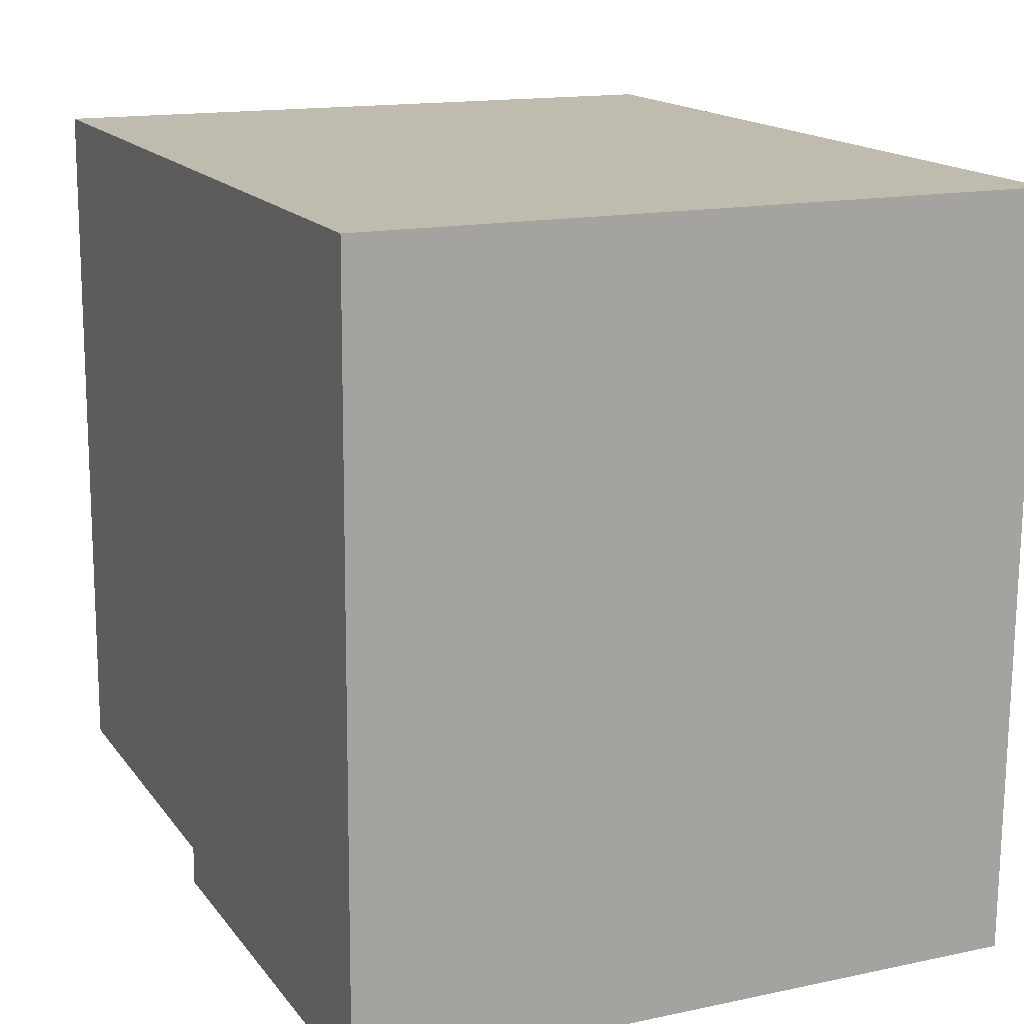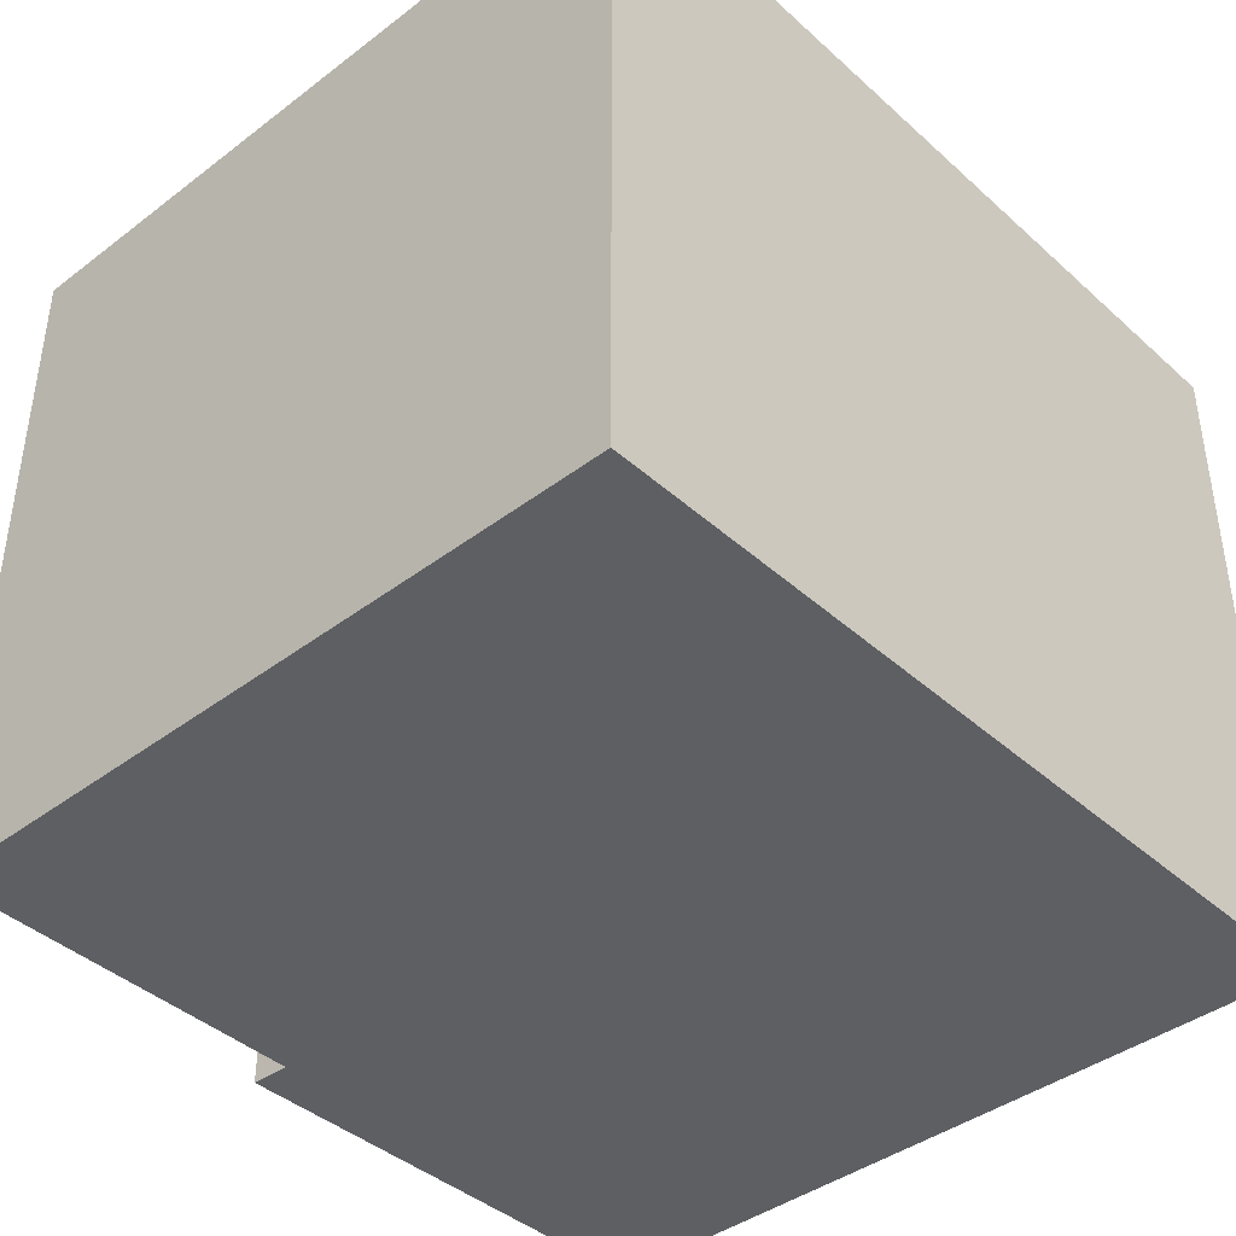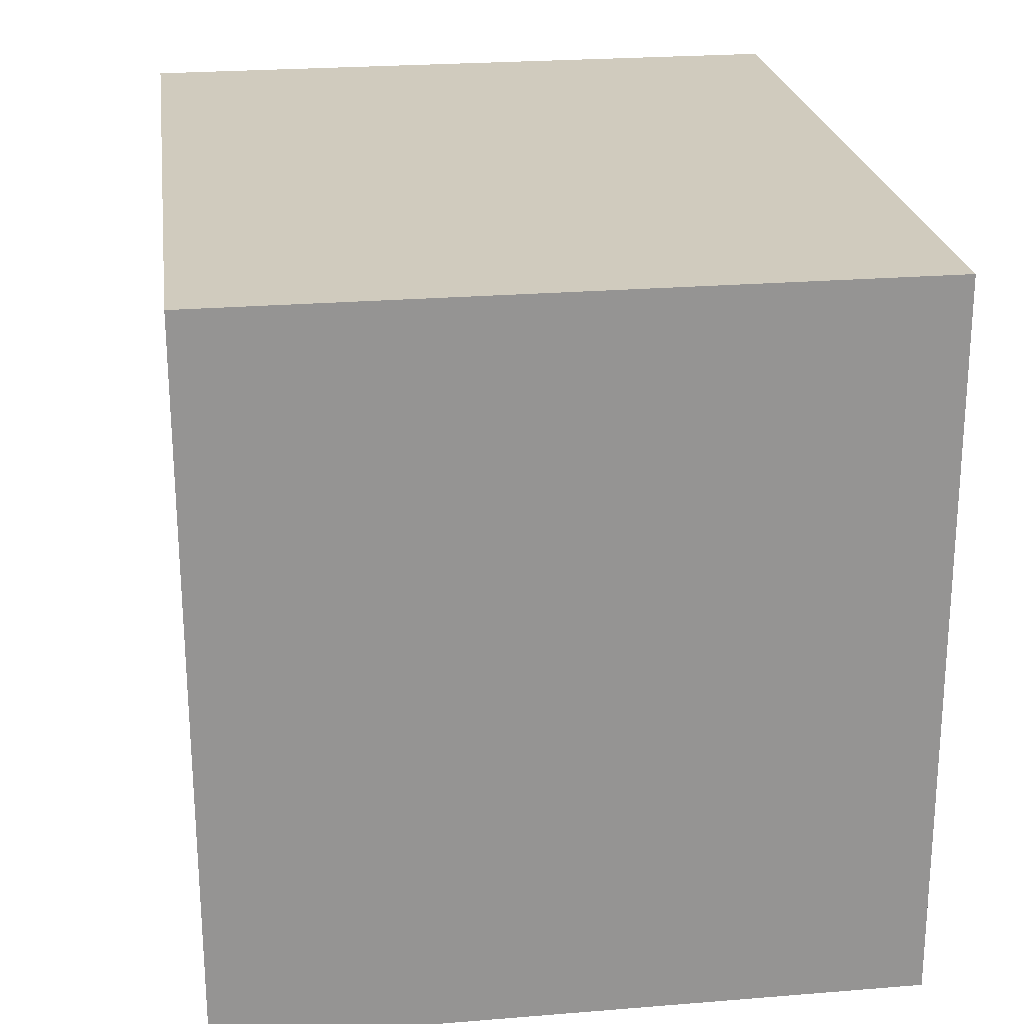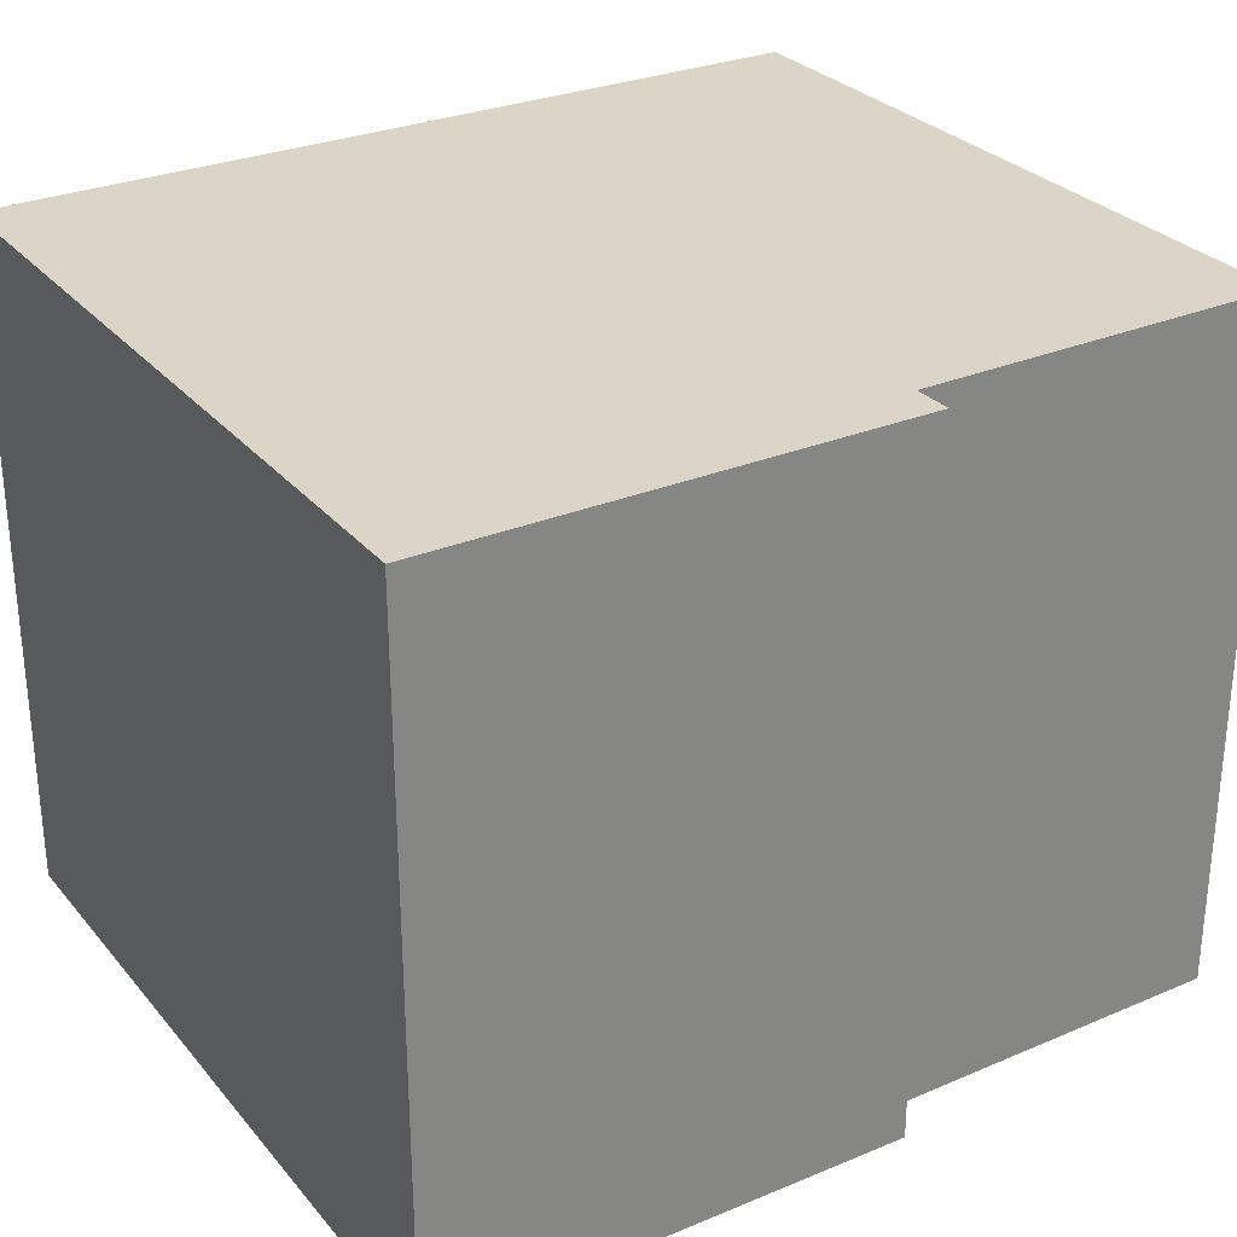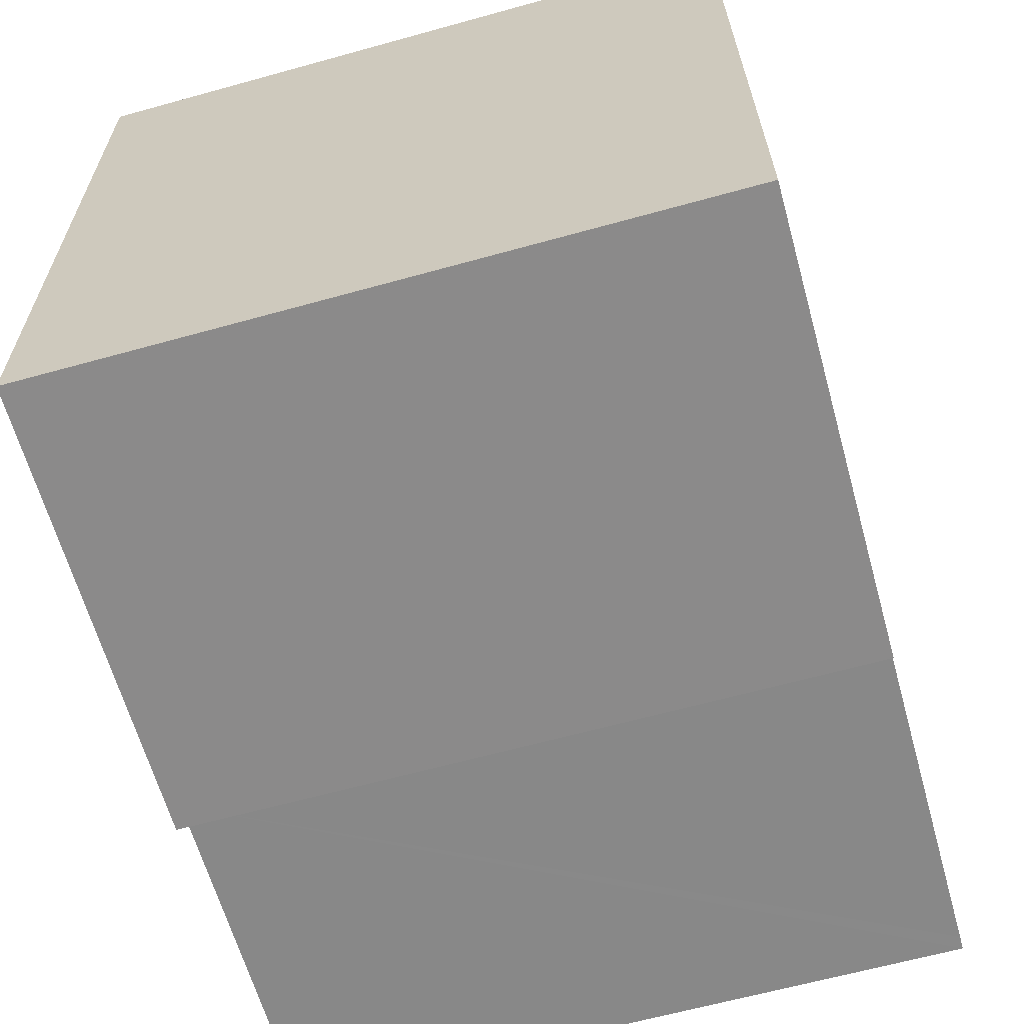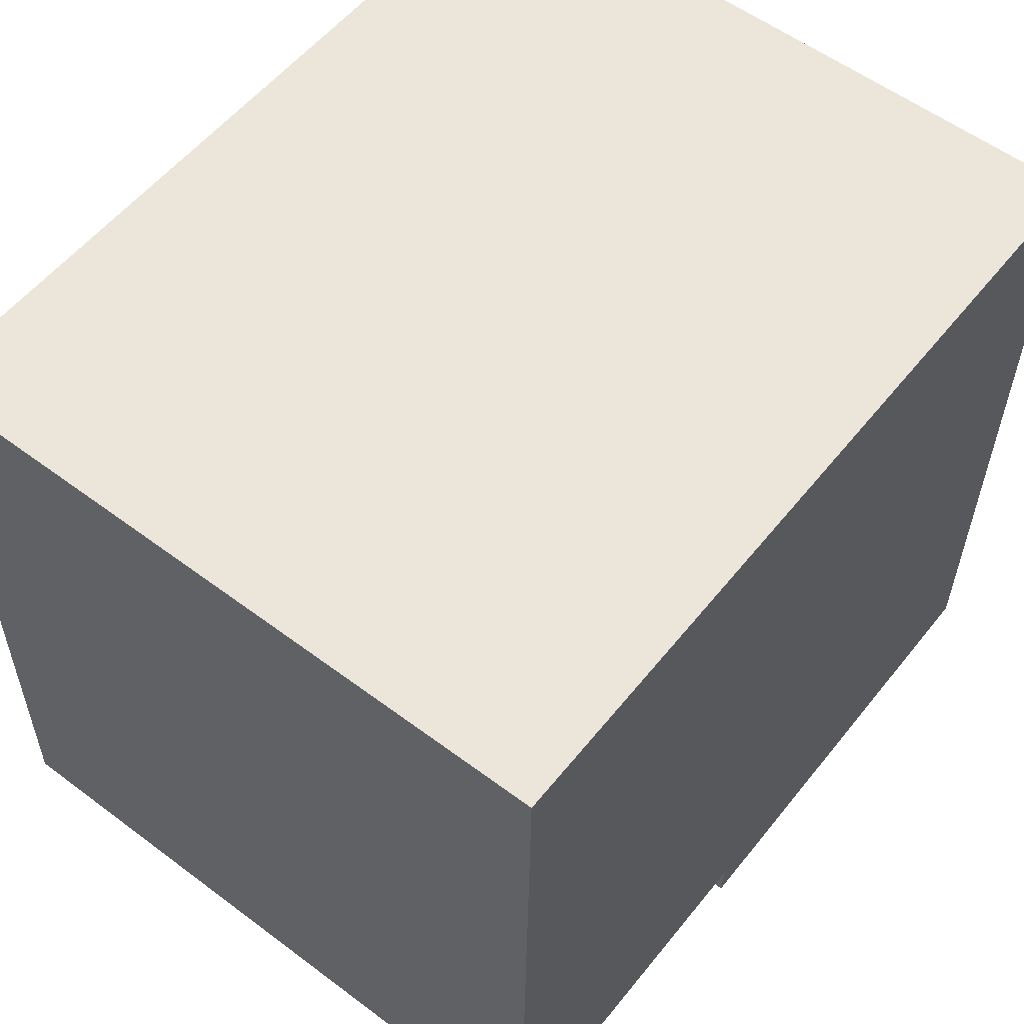
<metadata>
{"format":"obj","ext":"obj","renderer":"f3d","projection":"perspective","resolution":1024,"background":"white","views":[{"elev":15.1,"azim":65.7,"up":"+Z"},{"elev":-41.1,"azim":-46.5,"up":"+Y"},{"elev":24.2,"azim":-97.7,"up":"+Z"},{"elev":29.0,"azim":149.0,"up":"+Y"},{"elev":-64.2,"azim":105.6,"up":"+Z"},{"elev":56.7,"azim":-52.0,"up":"+Z"}]}
</metadata>
<code>
v  0.196 12.53 13.14
v  15.41 12.53 12.93
v  0 12.53 7.669e-16
v  0.428 12.53 13.14
v  6.735 12.53 -0.161
v  15.29 12.53 -0.952
v  6.705 12.53 -0.862
v  15.49 12.53 12.93
v  0.263 12.53 -0.006
v  15.49 -7.919e-16 12.93
v  15.29 5.829e-17 -0.952
v  6.705 5.278e-17 -0.862
v  6.735 9.858e-18 -0.161
v  0 0 0
v  0.263 3.674e-19 -0.006
v  0.196 -8.046e-16 13.14
v  0.428 -8.044e-16 13.14
v  15.41 -7.919e-16 12.93
g defaultobject
f 1 2 3
f 2 1 4
f 5 6 7
f 6 5 8
f 8 5 9
f 8 9 3
f 8 3 2
f 10 6 8
f 6 10 11
f 11 7 6
f 7 11 12
f 13 9 5
f 9 13 3
f 3 13 14
f 14 13 15
f 12 5 7
f 5 12 13
f 14 1 3
f 1 14 16
f 16 4 1
f 4 16 2
f 2 16 17
f 2 17 18
f 2 18 8
f 8 18 10
f 11 13 12
f 15 16 14
f 16 15 13
f 16 13 11
f 16 11 18
f 18 11 10
f 16 18 17

</code>
